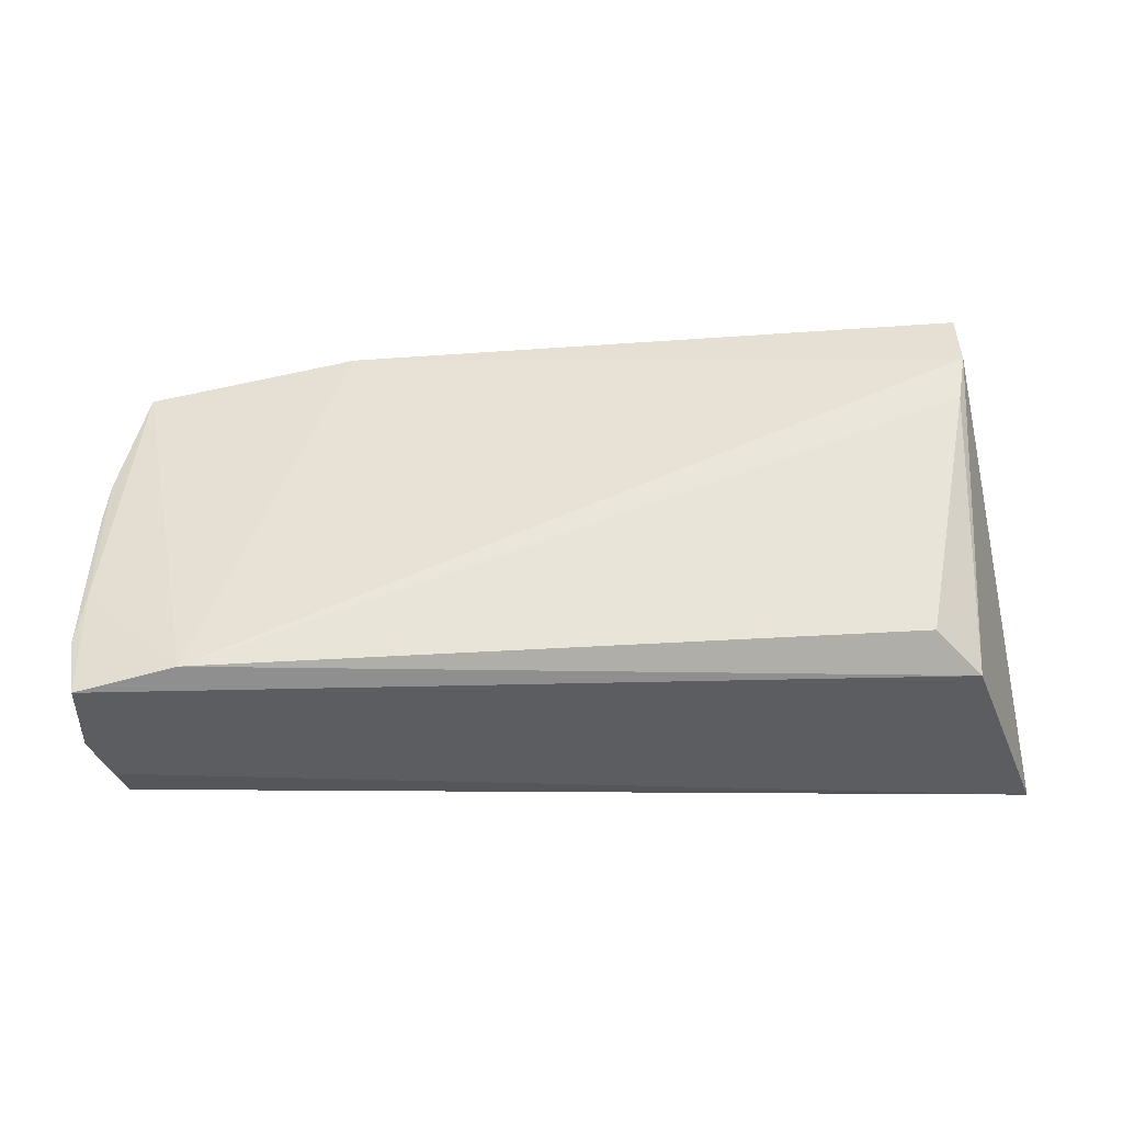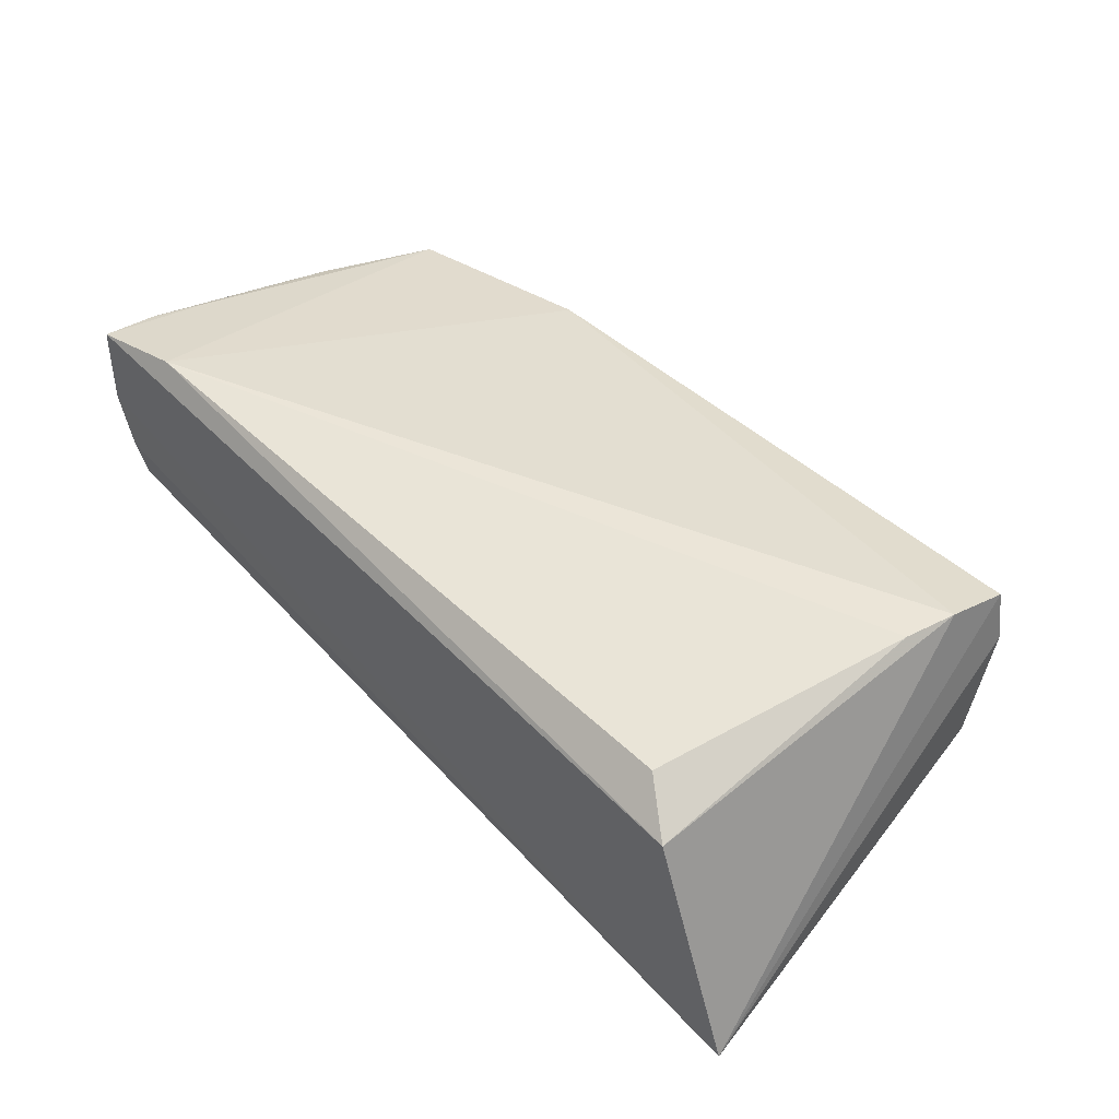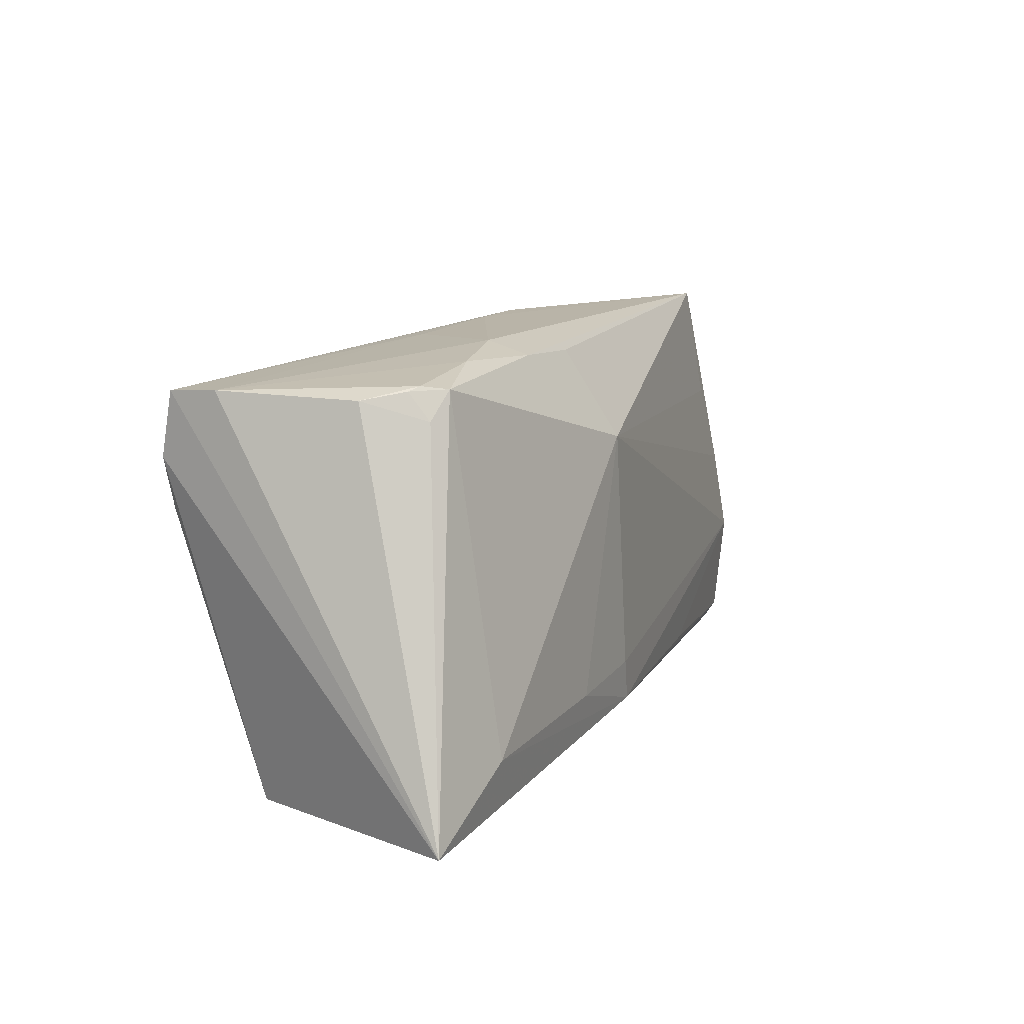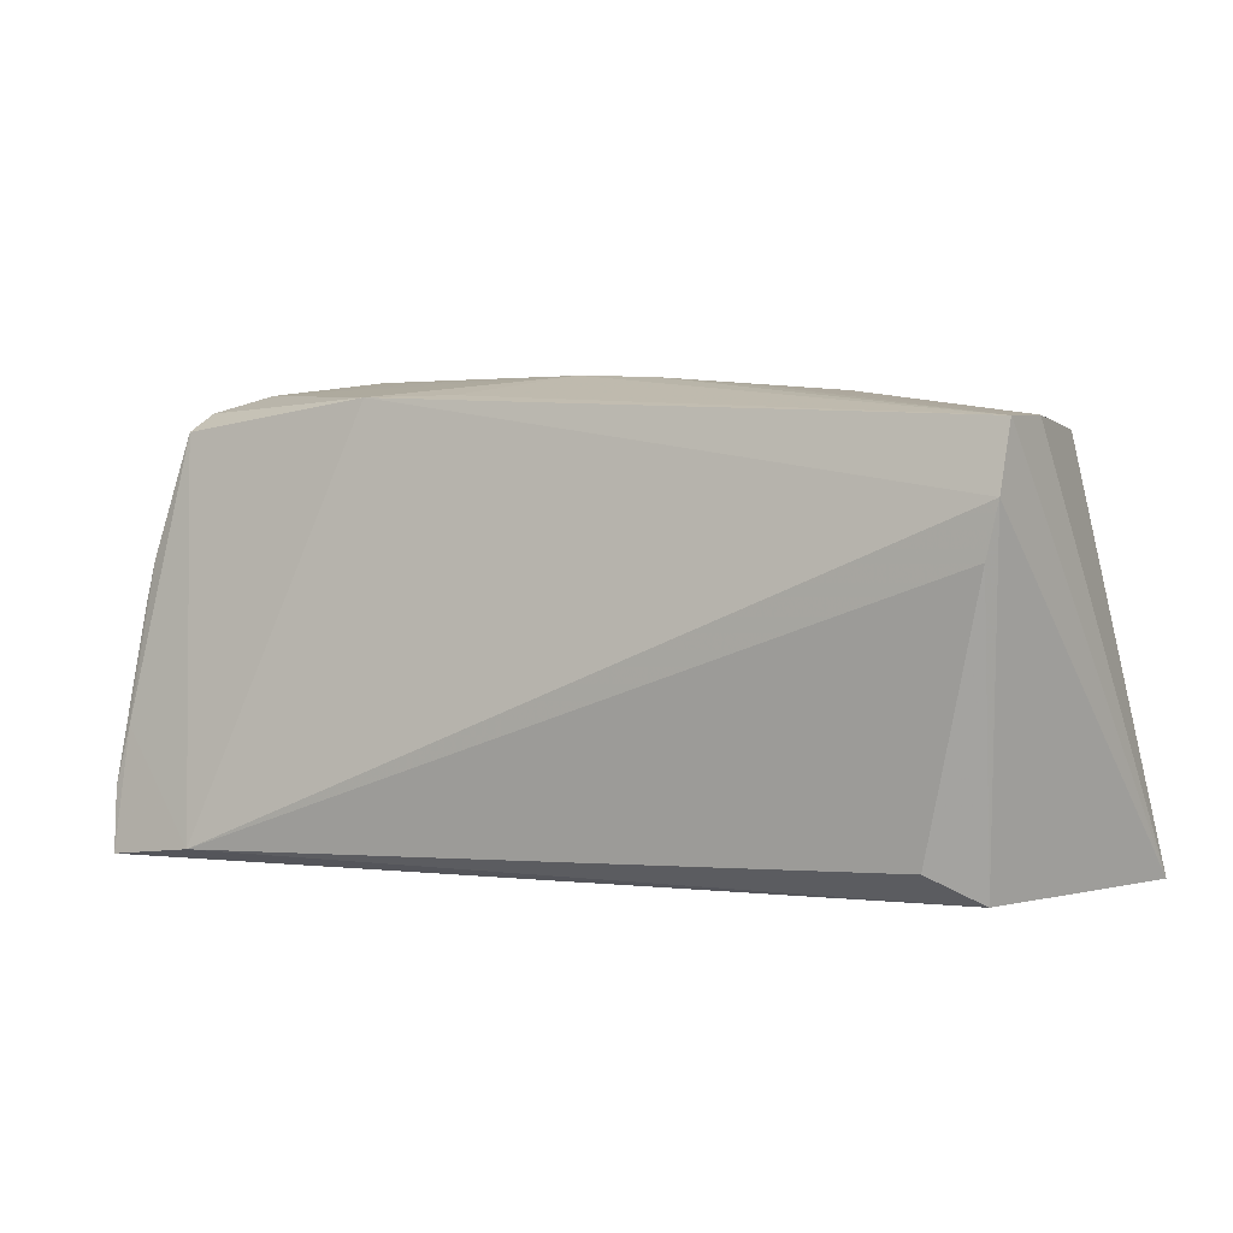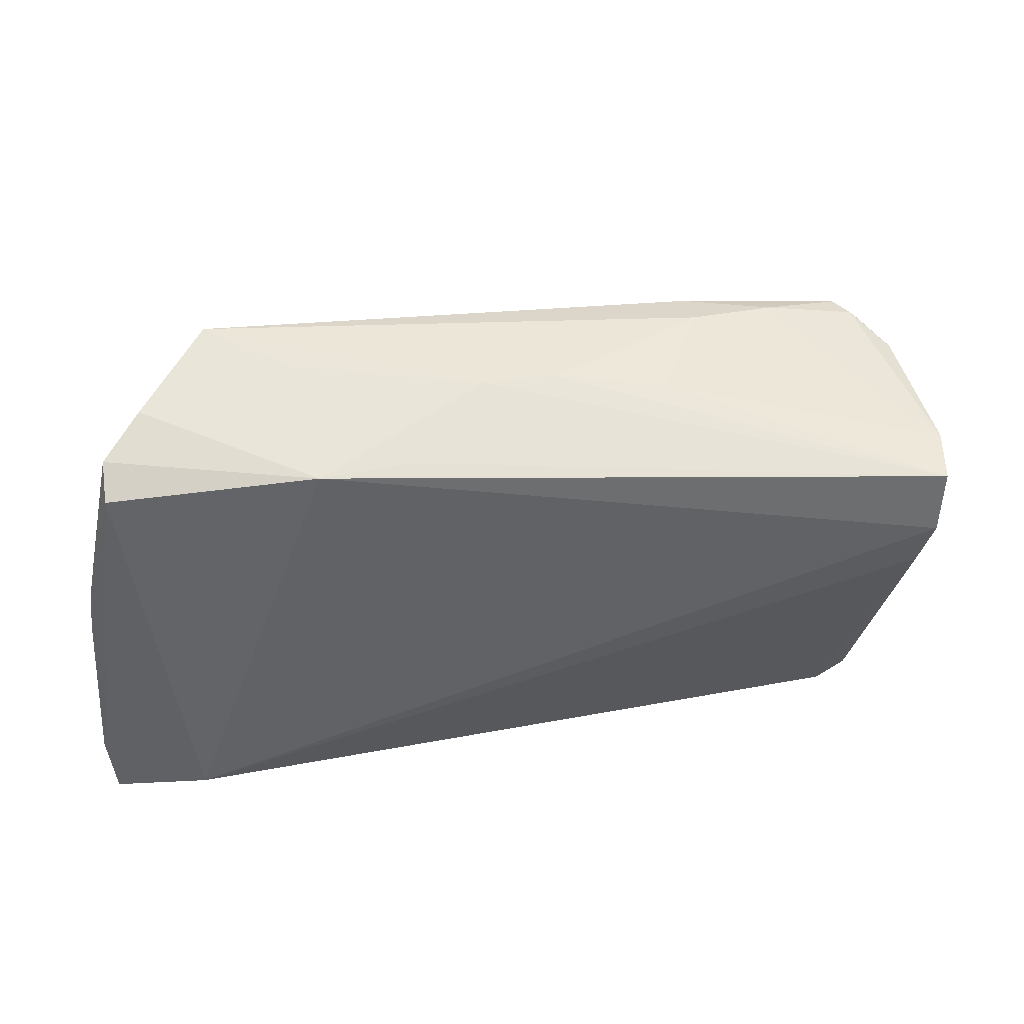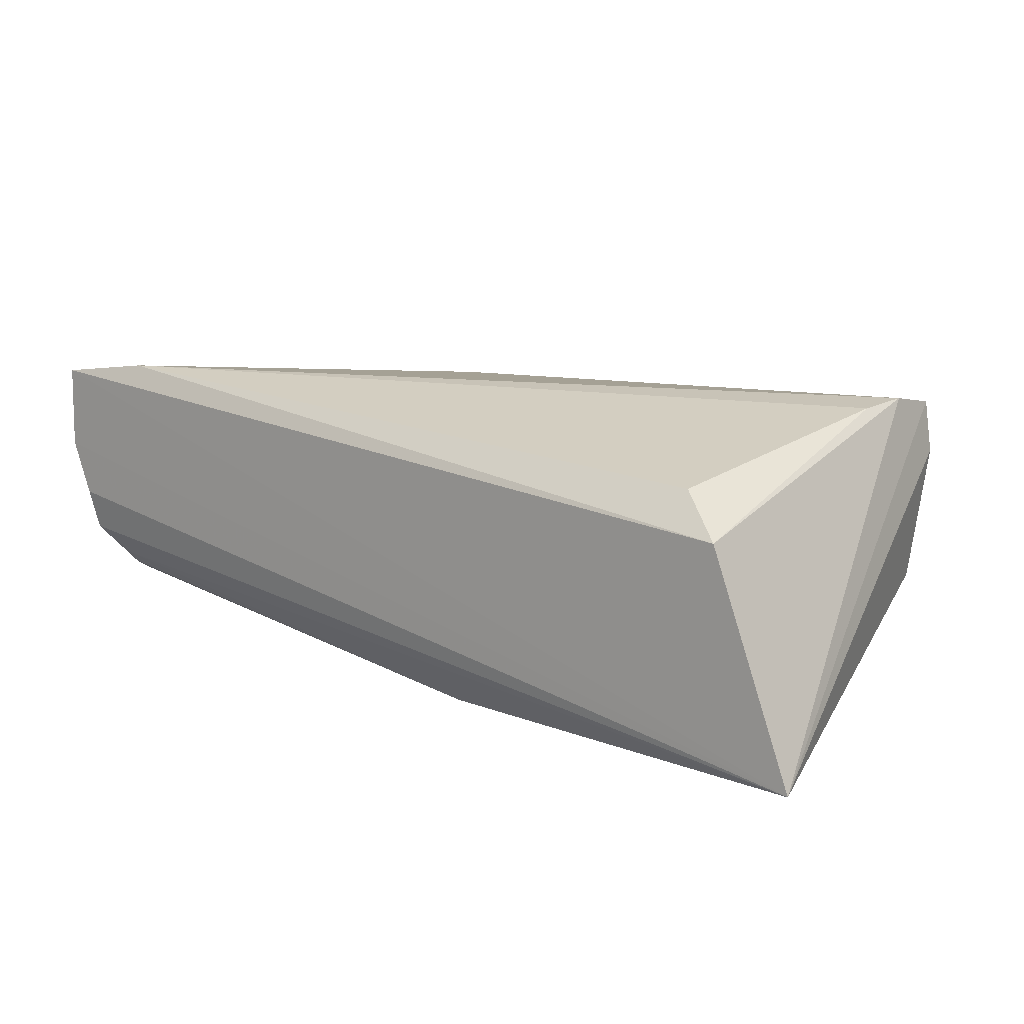
<metadata>
{"format":"obj","ext":"obj","renderer":"f3d","projection":"perspective","resolution":1024,"background":"white","views":[{"elev":52.6,"azim":-4.5,"up":"+Z"},{"elev":44.2,"azim":47.7,"up":"+Z"},{"elev":9.2,"azim":115.2,"up":"+Y"},{"elev":1.8,"azim":27.6,"up":"+Y"},{"elev":48.6,"azim":-7.0,"up":"+Y"},{"elev":15.2,"azim":34.7,"up":"+Z"}]}
</metadata>
<code>
v -0.05191 0.002858 -0.008467
v -0.04148 0.01594 -0.01294
v -0.04931 0.01102 -0.008994
v -0.05767 -0.01069 0.0156
v 0.05135 0.02315 0.01148
v -0.05538 0.01264 0.006199
v 0.004037 0.02908 0.001014
v 0.04842 0.008836 0.0193
v -0.05708 -0.003472 0.008297
v -0.03938 0.03055 -0.01128
v -0.05205 -0.02078 -0.0105
v -0.05517 -0.01074 -0.006028
v -0.02633 0.02702 0.0129
v 0.02015 -0.01579 -0.02064
v -0.05154 -0.02217 -0.008883
v 0.04997 0.01502 0.01972
v -0.05729 0.003175 0.0129
v 0.04587 0.02018 -0.01283
v 0.005379 -0.01949 -0.02013
v 0.006921 -0.01442 -0.02048
v -0.05811 -0.02562 0.01798
v 0.04574 -0.02562 0.009374
v -0.05653 0.008698 0.01215
v 0.01029 0.01513 -0.02044
v -0.04616 -0.02419 0.01972
v -0.05224 -0.01865 -0.01189
v 0.04621 0.02345 -0.01025
v 0.05625 -0.02562 -0.01892
v -0.02884 0.02976 -0.004059
v -0.05856 -0.02556 0.007321
v -0.05042 -0.005438 -0.01395
v -0.05559 -0.02448 -0.004904
v -0.005116 0.02949 0.001548
v 0.04343 0.02362 -0.01399
v 0.02345 0.02758 -0.008968
v -0.04962 0.008806 -0.009878
v -0.04771 0.02852 0.0005022
v -0.05235 0.02621 0.006204
v -0.05895 -0.01791 0.01648
v 0.04335 -0.01787 -0.02026
v -0.05621 -0.02549 0.0003851
v -0.02552 -0.01836 -0.01587
v 0.01244 0.02584 -0.01428
v 0.04029 -0.02206 0.01421
v 0.01769 0.02759 0.002912
v 0.05052 0.0228 0.01804
v 0.03407 0.02593 -0.0114
v 0.04931 0.02252 -0.005786
v 0.0229 0.02592 -0.01406
v -0.05237 0.0238 0.01076
v 0.04514 0.024 -0.01123
v -0.0495 0.003585 -0.01181
v -0.04699 0.005408 -0.01341
v -0.01528 0.02703 0.01171
f 28 16 22
f 22 21 28
f 46 16 28
f 25 22 44
f 21 22 25
f 39 21 4
f 4 25 50
f 21 25 4
f 20 19 31
f 8 22 16
f 44 22 8
f 16 25 8
f 8 25 44
f 16 46 13
f 13 25 16
f 50 25 13
f 46 54 13
f 39 4 23
f 23 4 50
f 41 32 28
f 11 32 26
f 26 19 11
f 42 19 26
f 26 31 42
f 42 31 19
f 12 9 6
f 26 32 12
f 12 31 26
f 28 19 40
f 40 34 28
f 34 40 24
f 20 31 24
f 10 35 49
f 34 24 49
f 7 35 10
f 28 34 18
f 18 48 28
f 17 23 6
f 6 9 17
f 39 23 17
f 28 21 30
f 30 41 28
f 30 21 39
f 32 41 30
f 30 12 32
f 9 12 30
f 39 17 30
f 30 17 9
f 28 32 15
f 32 11 15
f 15 19 28
f 15 11 19
f 53 24 31
f 20 24 14
f 14 24 40
f 14 19 20
f 14 40 19
f 50 13 38
f 13 37 38
f 38 23 50
f 6 23 38
f 38 37 10
f 43 24 10
f 10 49 43
f 43 49 24
f 48 51 5
f 5 46 28
f 28 48 5
f 33 7 10
f 33 37 13
f 33 13 54
f 33 54 46
f 46 7 33
f 27 51 48
f 48 18 27
f 34 51 27
f 27 18 34
f 10 24 2
f 2 53 10
f 24 53 2
f 1 12 6
f 6 38 1
f 31 12 1
f 35 5 47
f 47 5 51
f 47 51 34
f 34 49 47
f 47 49 35
f 35 7 45
f 45 5 35
f 45 7 46
f 46 5 45
f 10 37 29
f 29 33 10
f 37 33 29
f 36 1 38
f 10 53 36
f 31 1 36
f 3 38 10
f 10 36 3
f 3 36 38
f 52 53 31
f 31 36 52
f 52 36 53

</code>
